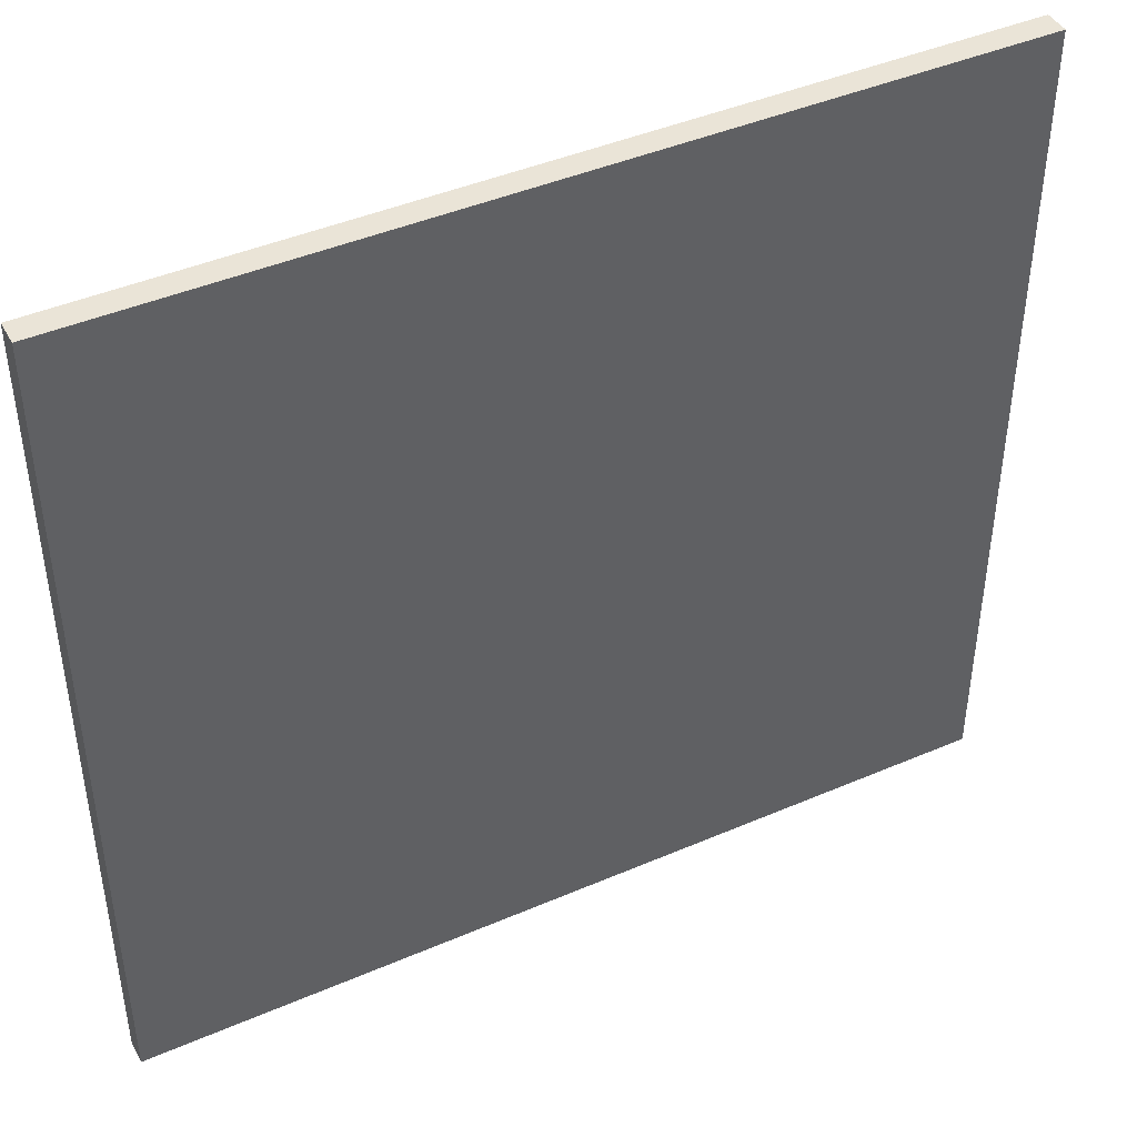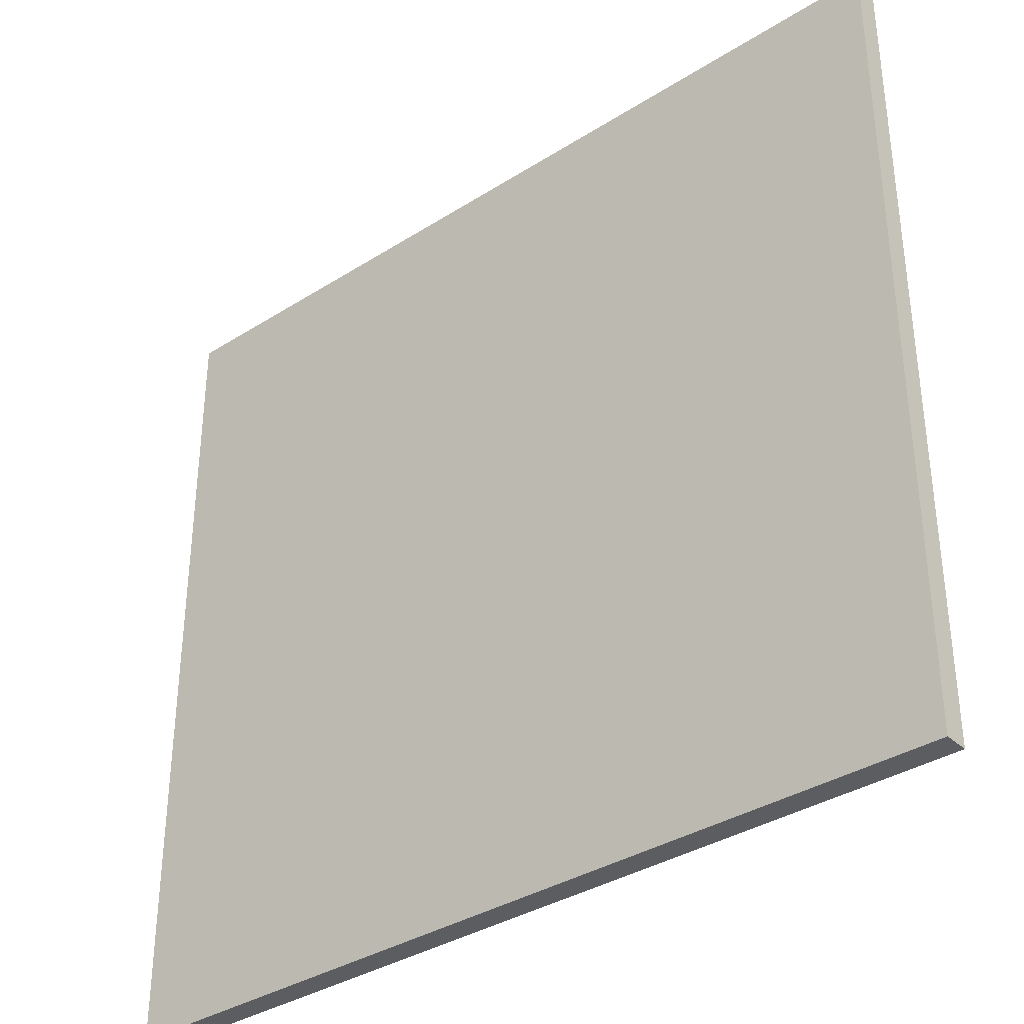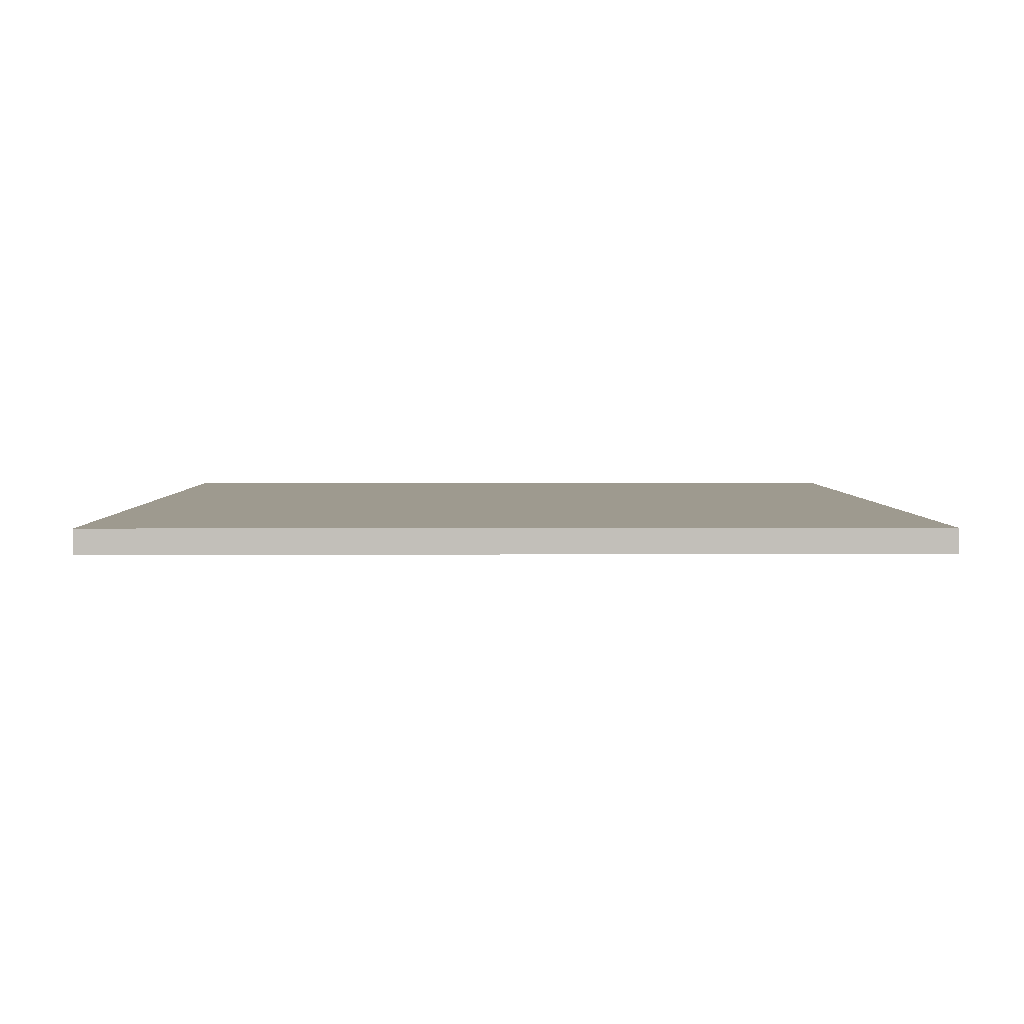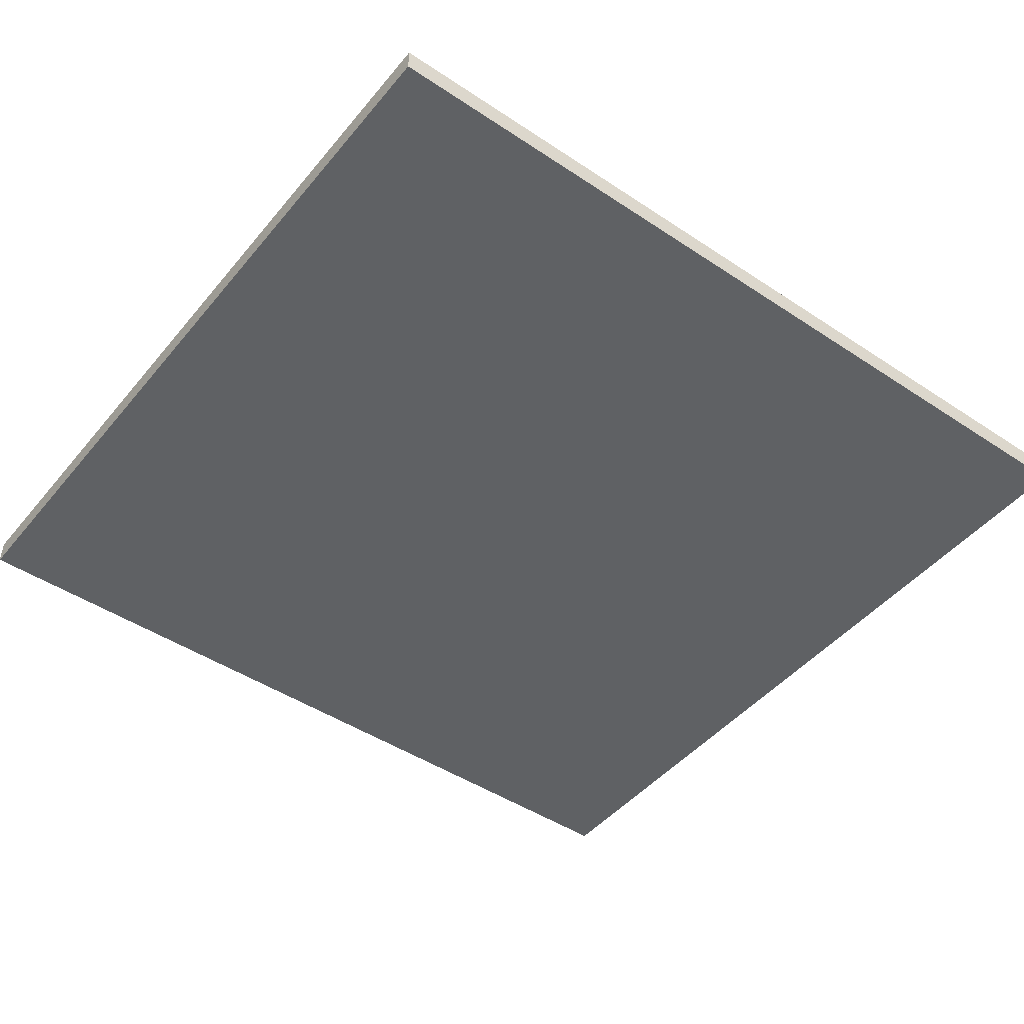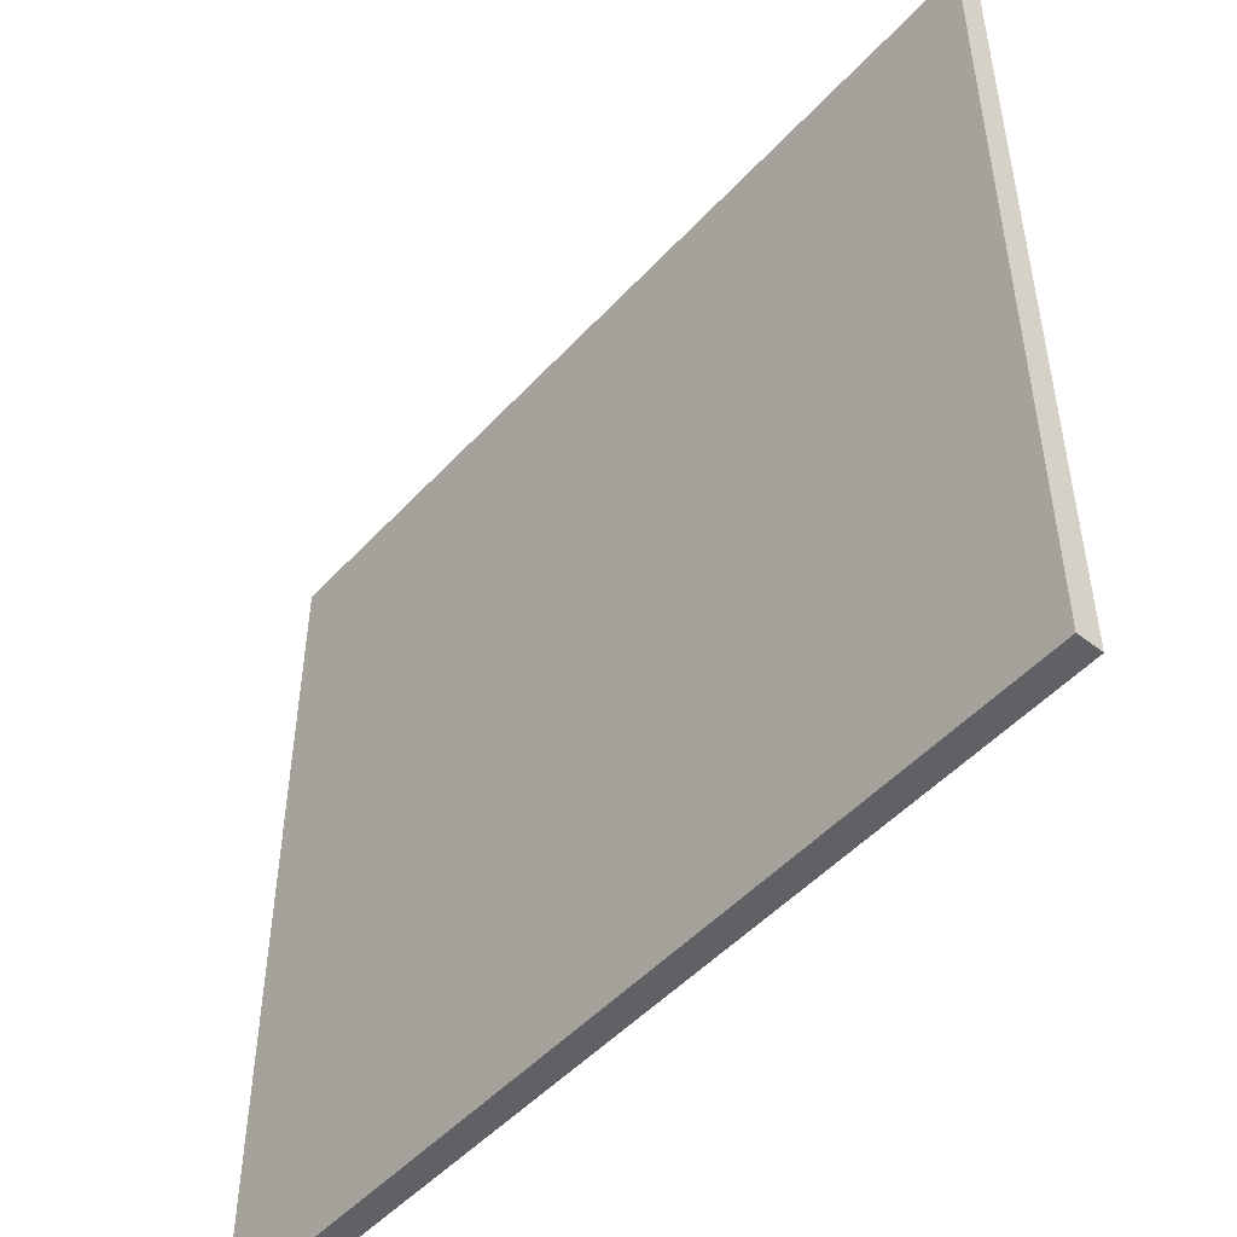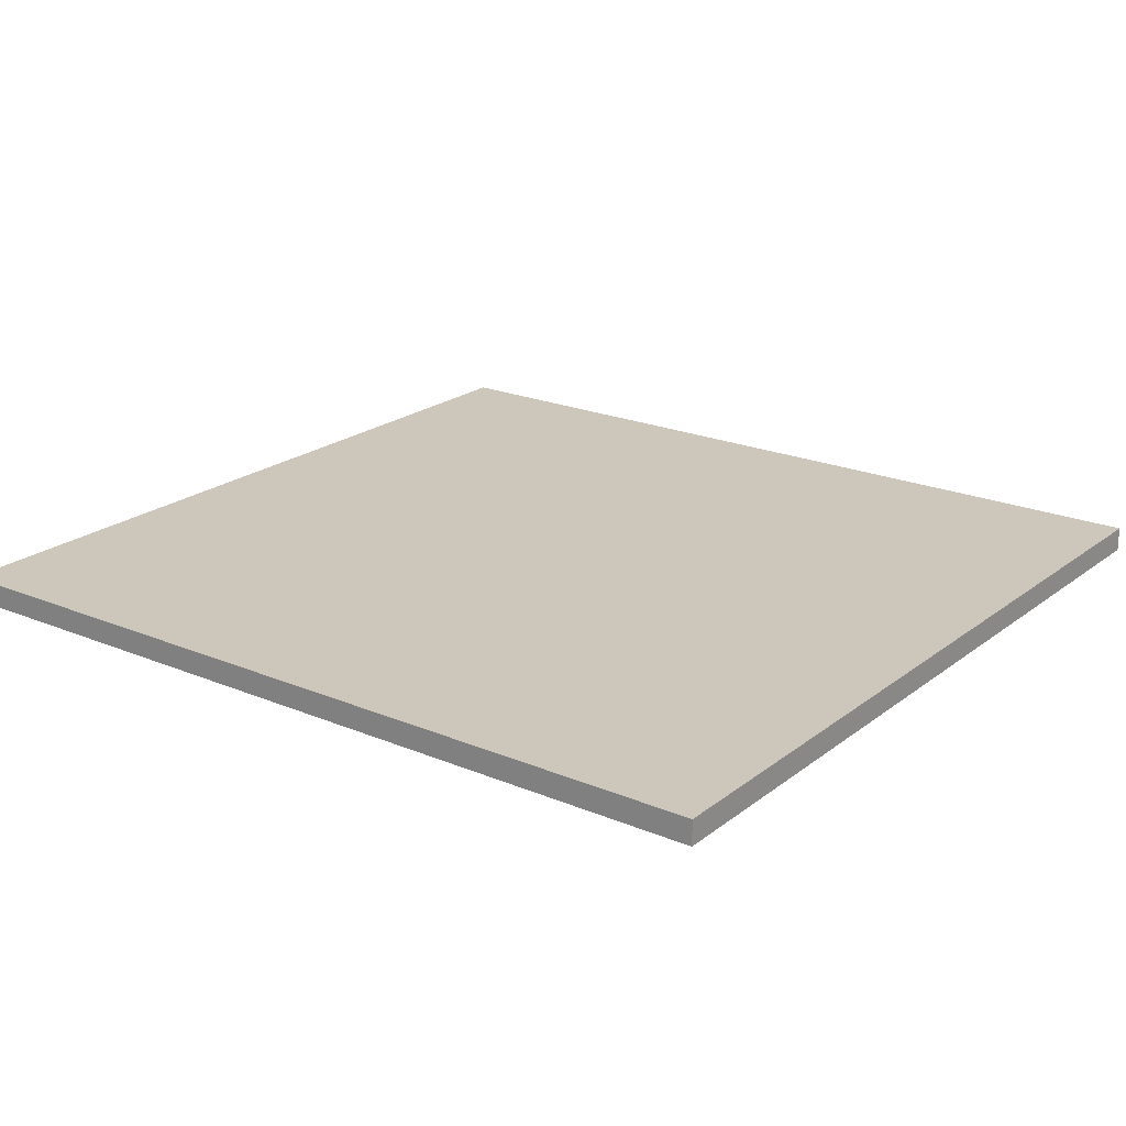
<metadata>
{"format":"obj","ext":"obj","renderer":"f3d","projection":"perspective","resolution":1024,"background":"white","views":[{"elev":43.6,"azim":153.1,"up":"+Z"},{"elev":-35.5,"azim":40.0,"up":"+Z"},{"elev":3.6,"azim":89.4,"up":"+Y"},{"elev":-46.2,"azim":-37.2,"up":"+Y"},{"elev":-49.7,"azim":-130.6,"up":"+Z"},{"elev":21.3,"azim":-143.3,"up":"+Y"}]}
</metadata>
<code>
g Ceiling
v 1.584 -0.1759 1.5
v -1.584 -0.1759 1.5
v 1.584 -0.08666 1.5
v -1.584 -0.08666 1.5
v -1.584 -0.1759 1.5
v -1.584 -0.1759 -1.5
v -1.584 -0.08666 1.5
v -1.584 -0.08666 -1.5
v -1.584 -0.1759 -1.5
v 1.584 -0.1759 -1.5
v -1.584 -0.08666 -1.5
v 1.584 -0.08666 -1.5
v 1.584 -0.1759 -1.5
v 1.584 -0.1759 1.5
v 1.584 -0.08666 -1.5
v 1.584 -0.08666 1.5
v 1.584 -0.08666 1.5
v -1.584 -0.08666 1.5
v 1.584 -0.08666 -1.5
v -1.584 -0.08666 -1.5
v 1.584 -0.1759 -1.5
v -1.584 -0.1759 -1.5
v 1.584 -0.1759 1.5
v -1.584 -0.1759 1.5
g Ceiling_0
f 3 2 1
f 3 4 2
f 7 6 5
f 7 8 6
f 11 10 9
f 11 12 10
f 15 14 13
f 15 16 14
g Ceiling_1
f 19 18 17
f 19 20 18
f 23 22 21
f 23 24 22

</code>
